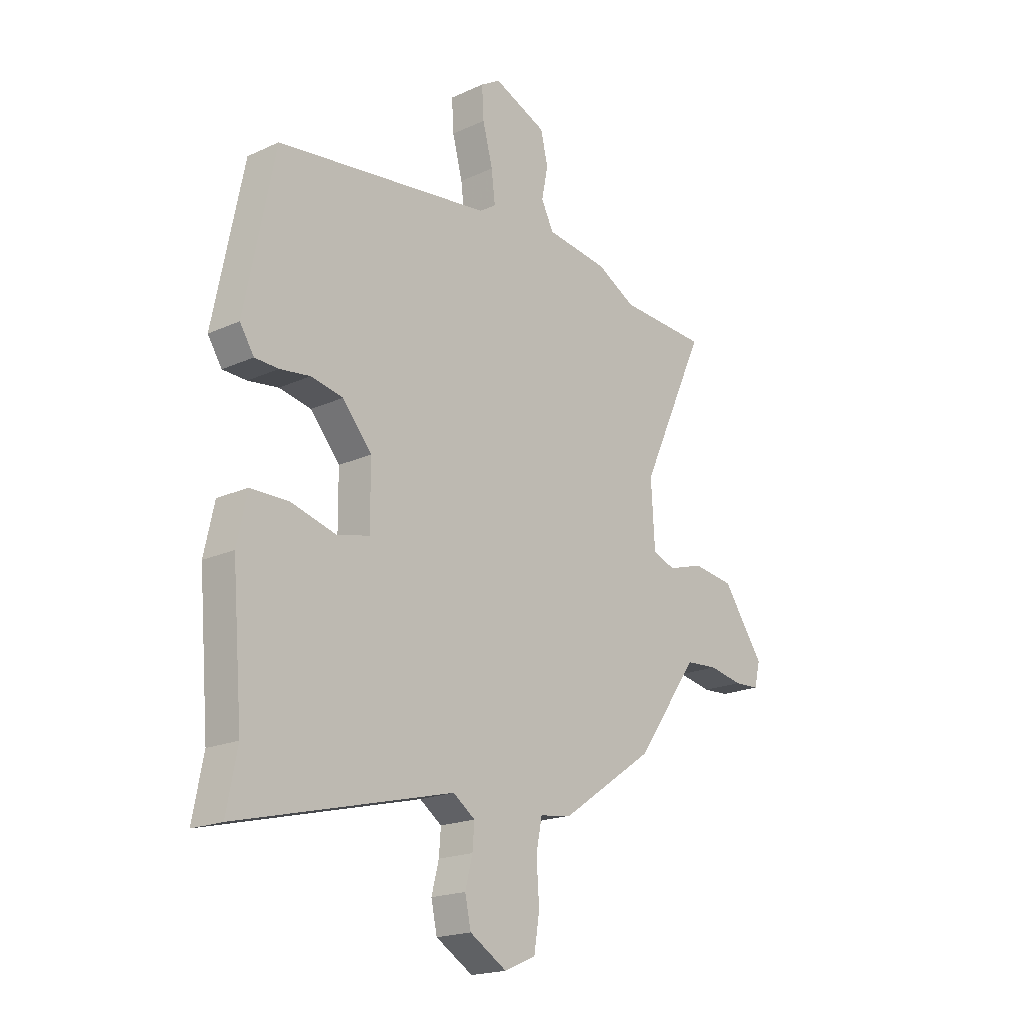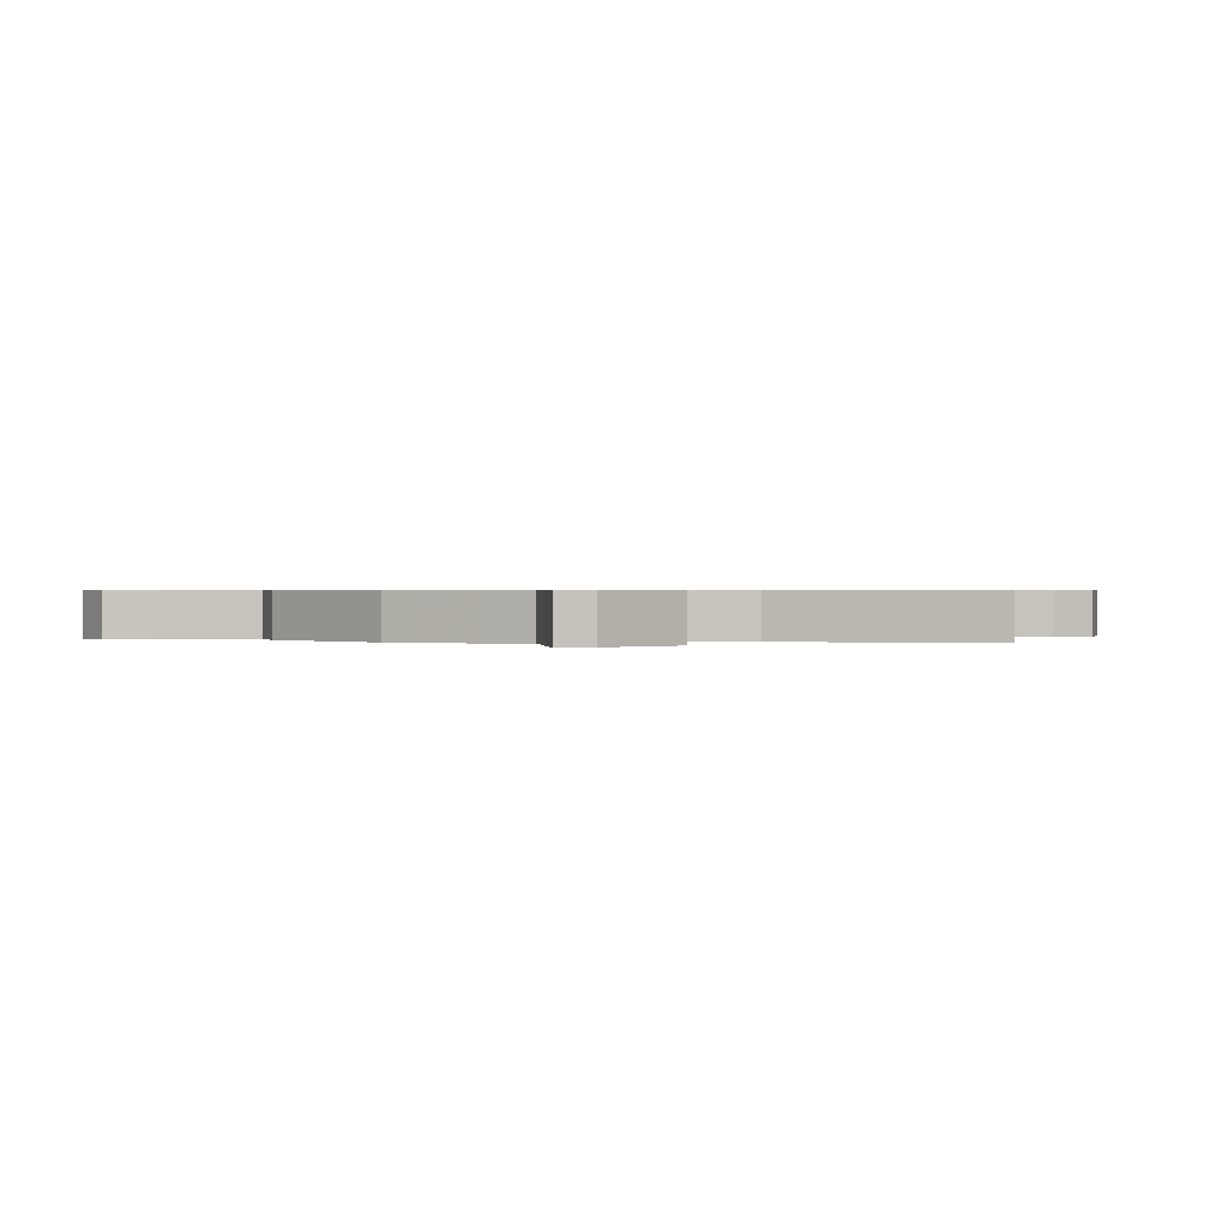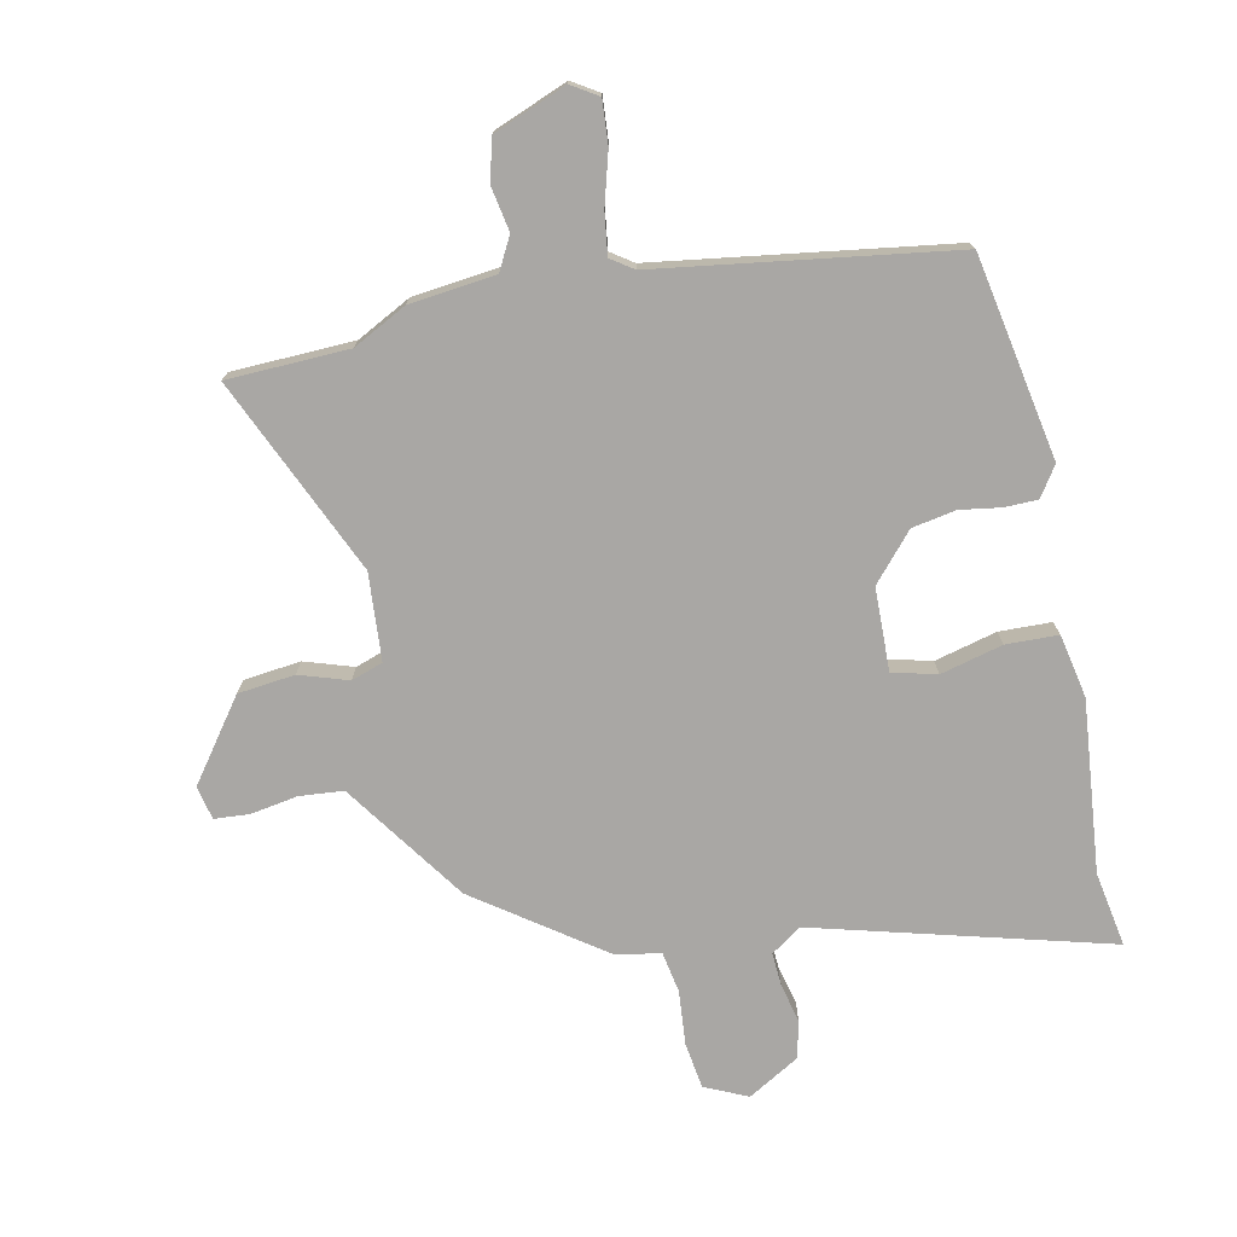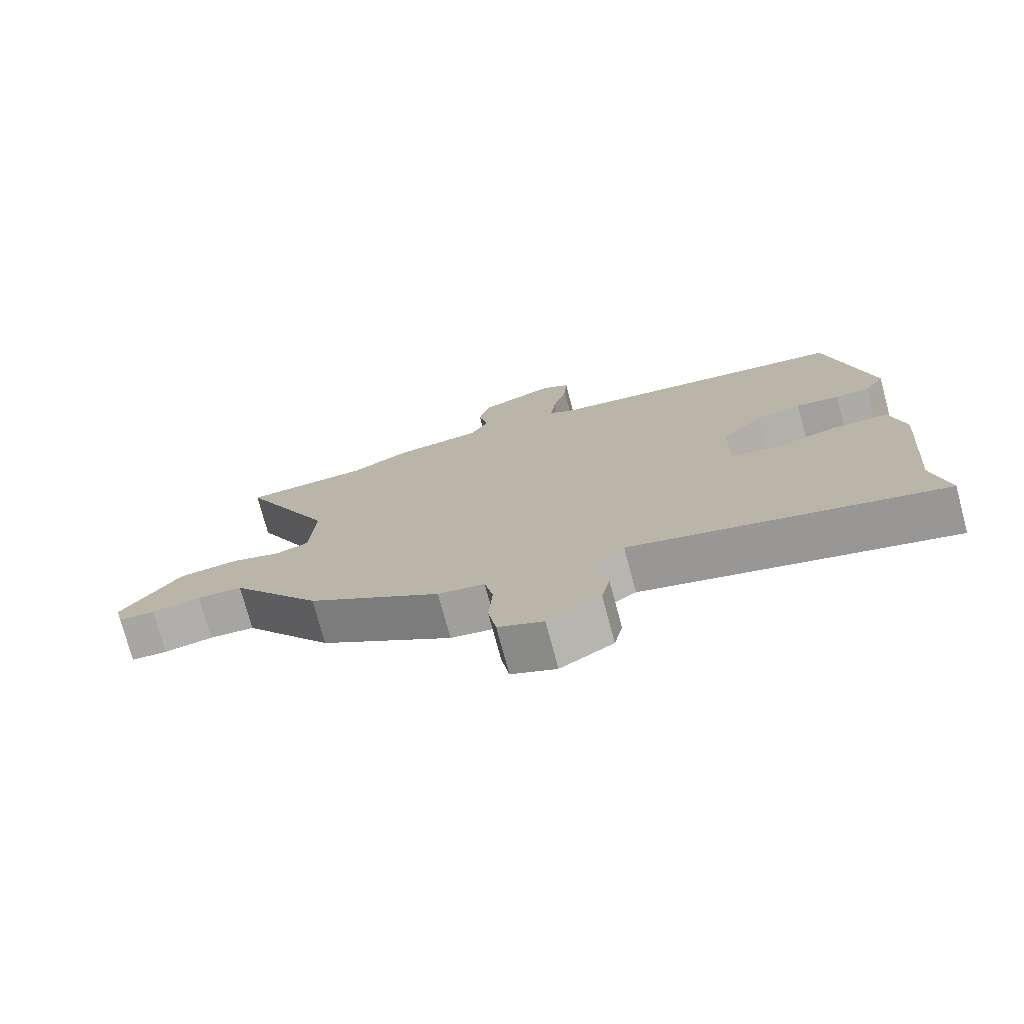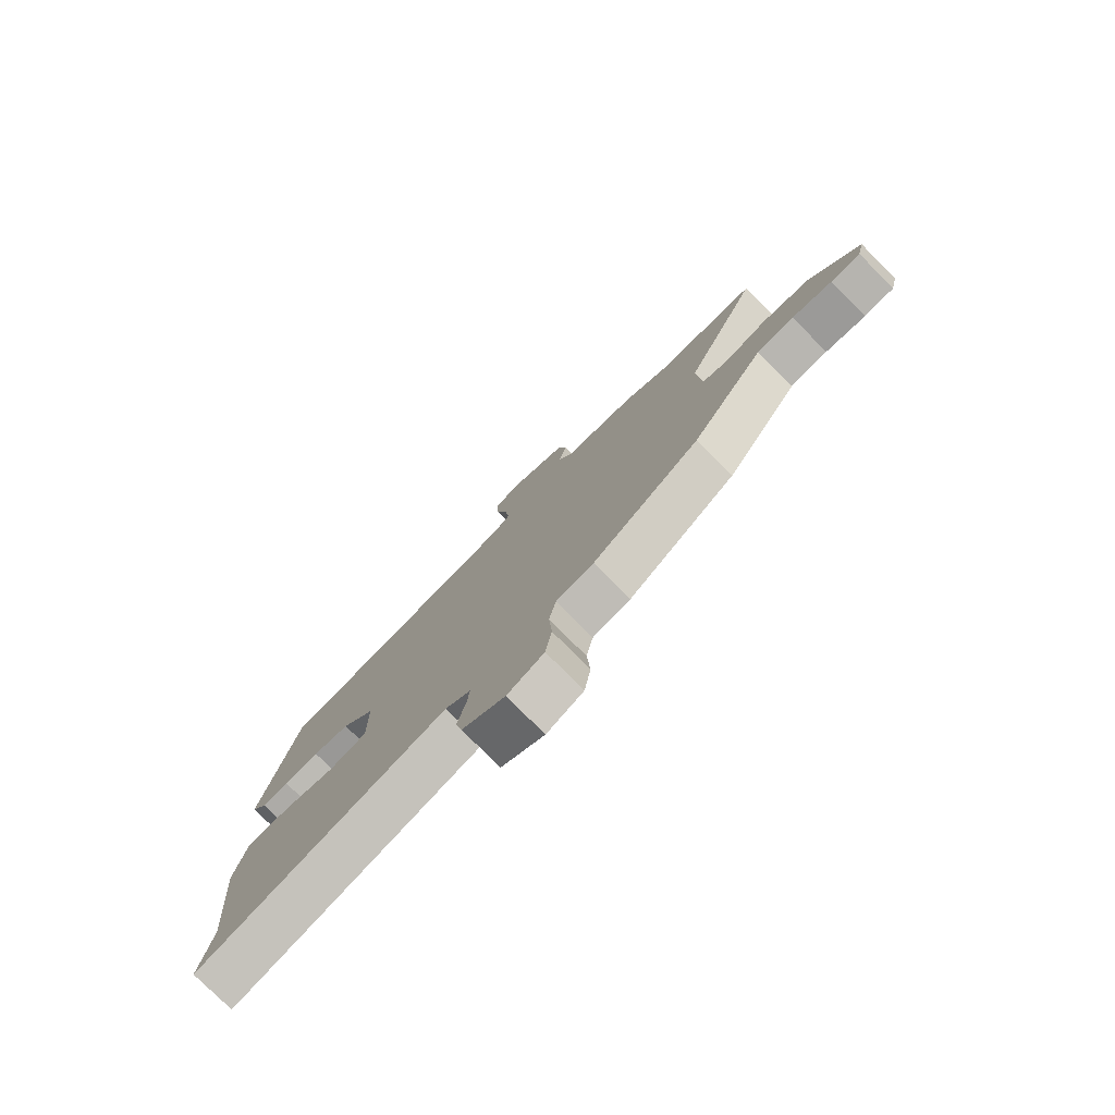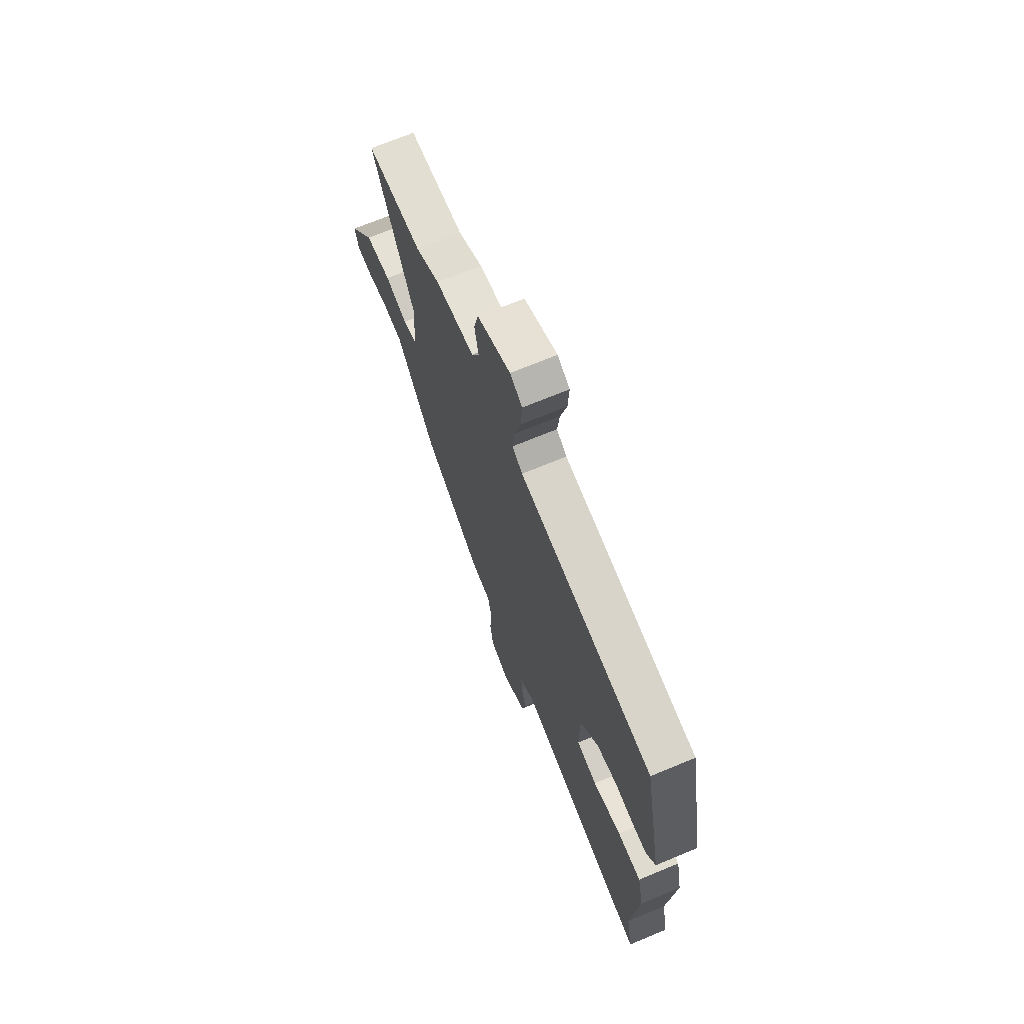
<metadata>
{"format":"obj","ext":"obj","renderer":"f3d","projection":"perspective","resolution":1024,"background":"white","views":[{"elev":-19.2,"azim":130.7,"up":"+Z"},{"elev":0.5,"azim":-99.1,"up":"+Y"},{"elev":-74.7,"azim":10.9,"up":"+Y"},{"elev":-75.4,"azim":15.0,"up":"+Z"},{"elev":-78.2,"azim":-135.0,"up":"+Z"},{"elev":69.7,"azim":67.4,"up":"+Z"}]}
</metadata>
<code>
v 0.495 0.07 -0.476
v 0.518 0.07 -0.595
v 0.047 0.07 -0.476
v -0.001 0.07 -0.51
v 0.003 0.07 -0.563
v 0.019 0.07 -0.625
v 0.006 0.07 -0.685
v -0.075 0.07 -0.734
v -0.144 0.07 -0.704
v -0.156 0.07 -0.63
v -0.15 0.07 -0.543
v -0.163 0.07 -0.478
v -0.234 0.07 -0.467
v -0.437 0.07 -0.328
v -0.533 0.07 -0.195
v -0.575 0.07 -0.137
v -0.645 0.07 -0.132
v -0.72 0.07 -0.146
v -0.776 0.07 -0.143
v -0.789 0.07 -0.09
v -0.698 0.07 0.039
v -0.607 0.07 0.051
v -0.529 0.07 0.027
v -0.479 0.07 0.045
v -0.471 0.07 0.184
v -0.615 0.07 0.494
v -0.421 0.07 0.504
v -0.336 0.07 0.55
v -0.199 0.07 0.568
v -0.172 0.07 0.621
v -0.186 0.07 0.691
v -0.17 0.07 0.758
v -0.054 0.07 0.806
v -0.011 0.07 0.78
v -0.015 0.07 0.711
v -0.037 0.07 0.628
v -0.045 0.07 0.561
v -0.009 0.07 0.537
v 0.462 0.07 0.476
v 0.527 0.07 0.153
v 0.496 0.07 0.105
v 0.444 0.07 0.103
v 0.378 0.07 0.112
v 0.308 0.07 0.098
v 0.244 0.07 0.023
v 0.243 0.07 -0.109
v 0.314 0.07 -0.126
v 0.413 0.07 -0.099
v 0.496 0.07 -0.1
v 0.518 0.07 -0.201
v 0.495 0 -0.476
v 0.518 0 -0.595
v 0.047 0 -0.476
v -0.001 0 -0.51
v 0.003 0 -0.563
v 0.019 0 -0.625
v 0.006 0 -0.685
v -0.075 0 -0.734
v -0.144 0 -0.704
v -0.156 0 -0.63
v -0.15 0 -0.543
v -0.163 0 -0.478
v -0.234 0 -0.467
v -0.437 0 -0.328
v -0.533 0 -0.195
v -0.575 0 -0.137
v -0.645 0 -0.132
v -0.72 0 -0.146
v -0.776 0 -0.143
v -0.789 0 -0.09
v -0.698 0 0.039
v -0.607 0 0.051
v -0.529 0 0.027
v -0.479 0 0.045
v -0.471 0 0.184
v -0.615 0 0.494
v -0.421 0 0.504
v -0.336 0 0.55
v -0.199 0 0.568
v -0.172 0 0.621
v -0.186 0 0.691
v -0.17 0 0.758
v -0.054 0 0.806
v -0.011 0 0.78
v -0.015 0 0.711
v -0.037 0 0.628
v -0.045 0 0.561
v -0.009 0 0.537
v 0.462 0 0.476
v 0.527 0 0.153
v 0.496 0 0.105
v 0.444 0 0.103
v 0.378 0 0.112
v 0.308 0 0.098
v 0.244 0 0.023
v 0.243 0 -0.109
v 0.314 0 -0.126
v 0.413 0 -0.099
v 0.496 0 -0.1
v 0.518 0 -0.201
f 47 48 49 50
f 46 47 50 1
f 40 41 42 43
f 38 39 40 43
f 37 38 43 44
f 33 34 35 36
f 33 36 37
f 30 31 32 33
f 29 30 33 37
f 27 28 29 37
f 25 26 27
f 24 25 27 37
f 20 21 22 23
f 20 23 24
f 17 18 19 20
f 16 17 20 24
f 15 16 24 37
f 12 13 14 15
f 8 9 10 11
f 8 11 12
f 5 6 7 8
f 4 5 8 12
f 3 4 12 15
f 46 1 2 3
f 45 46 3 15
f 15 37 44 45
f 100 99 98 97
f 51 100 97 96
f 93 92 91 90
f 93 90 89 88
f 94 93 88 87
f 86 85 84 83
f 87 86 83
f 83 82 81 80
f 87 83 80 79
f 87 79 78 77
f 77 76 75
f 87 77 75 74
f 73 72 71 70
f 74 73 70
f 70 69 68 67
f 74 70 67 66
f 87 74 66 65
f 65 64 63 62
f 61 60 59 58
f 62 61 58
f 58 57 56 55
f 62 58 55 54
f 65 62 54 53
f 53 52 51 96
f 65 53 96 95
f 95 94 87 65
f 1 51 52 2
f 2 52 53 3
f 3 53 54 4
f 4 54 55 5
f 5 55 56 6
f 6 56 57 7
f 7 57 58 8
f 8 58 59 9
f 9 59 60 10
f 10 60 61 11
f 11 61 62 12
f 12 62 63 13
f 13 63 64 14
f 14 64 65 15
f 15 65 66 16
f 16 66 67 17
f 17 67 68 18
f 18 68 69 19
f 19 69 70 20
f 20 70 71 21
f 21 71 72 22
f 22 72 73 23
f 23 73 74 24
f 24 74 75 25
f 25 75 76 26
f 26 76 77 27
f 27 77 78 28
f 28 78 79 29
f 29 79 80 30
f 30 80 81 31
f 31 81 82 32
f 32 82 83 33
f 33 83 84 34
f 34 84 85 35
f 35 85 86 36
f 36 86 87 37
f 37 87 88 38
f 38 88 89 39
f 39 89 90 40
f 40 90 91 41
f 41 91 92 42
f 42 92 93 43
f 43 93 94 44
f 44 94 95 45
f 45 95 96 46
f 46 96 97 47
f 47 97 98 48
f 48 98 99 49
f 49 99 100 50
f 50 100 51 1

</code>
